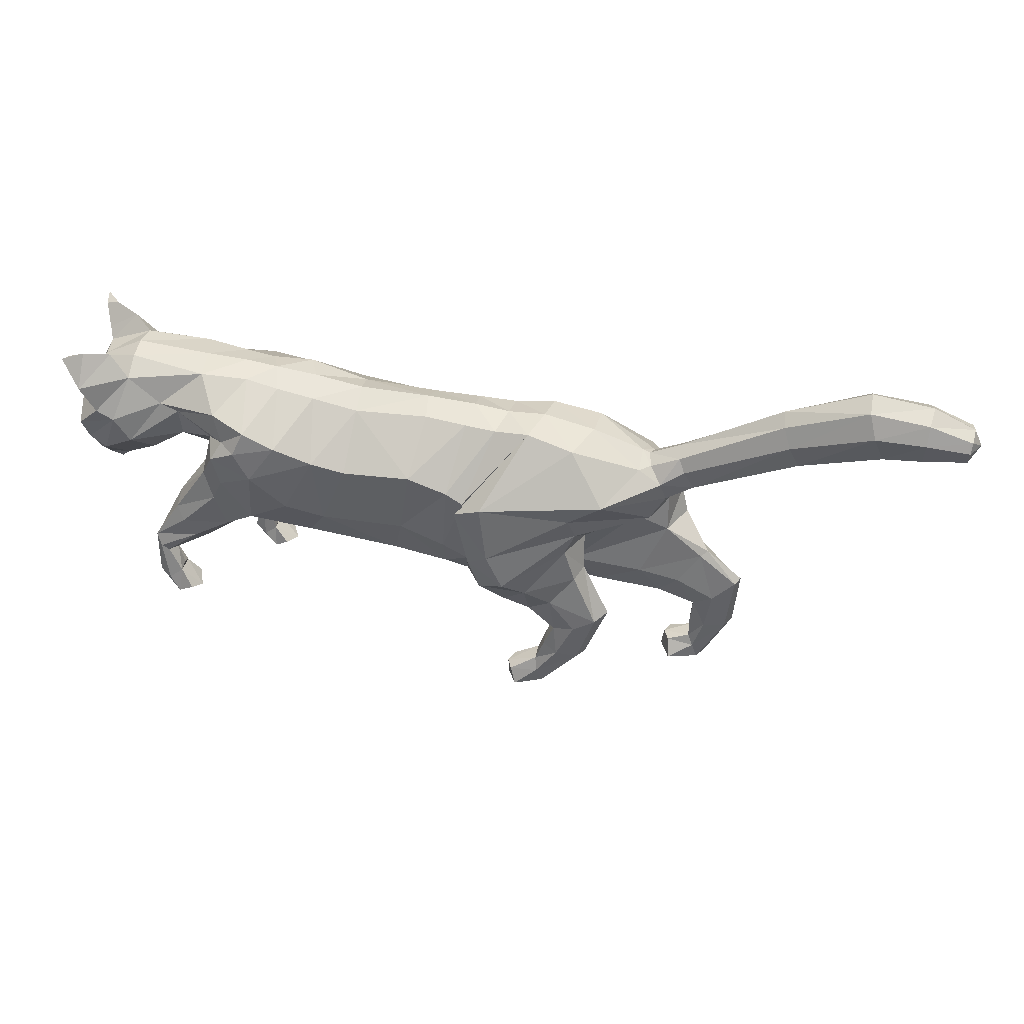
<metadata>
{"format":"obj","ext":"obj","renderer":"f3d","projection":"perspective","resolution":1024,"background":"white","views":[{"elev":37.2,"azim":-169.3,"up":"+Y"}]}
</metadata>
<code>
o mesh_cat
v -0.1366 0.1034 0.05751
v -0.1079 0.2136 0.02739
v -0.1697 0.1464 0.03927
v -0.1442 0.1981 0.01678
v -0.162 0.1545 0.01442
v -0.1496 0.1984 0.01045
v -0.09306 0.09237 0.04514
v -0.07336 0.2222 0.02407
v 0.02962 0.1241 0.03353
v 0.01317 0.2252 0.01742
v 0.07403 0.1409 0.03356
v 0.06608 0.2274 0.01895
v -0.01279 0.1079 0.03351
v -0.01904 0.2226 0.01985
v 0.1052 0.1687 0.04481
v 0.1066 0.239 0.02011
v 0.1682 0.1682 0.05373
v 0.1556 0.2429 0.01876
v 0.185 0.171 0.03703
v 0.1865 0.2452 0.0241
v 0.2016 0.1875 0.0254
v 0.2299 0.2416 0.03251
v 0.2197 0.1786 0.02556
v 0.2514 0.2205 0.04768
v 0.2403 0.1708 0.02536
v 0.2732 0.2126 0.01857
v 0.2476 0.1638 0.02169
v 0.2697 0.1947 0.01084
v 0.2691 0.1623 0.01136
v -0.04561 0.2207 0.02136
v -0.03915 0.1029 0.0335
v -0.06418 0.08504 0.006595
v 0.1236 0.1592 0.006651
v -0.1724 0.07971 0.03941
v -0.1723 0.07953 0.01057
v -0.1584 0.06574 0.03443
v -0.1584 0.06576 0.01448
v -0.1884 0.1015 0.03374
v -0.1884 0.1015 0.01503
v -0.1994 0.0628 0.03675
v -0.1994 0.06302 0.01328
v -0.1852 0.05548 0.03419
v -0.1852 0.05558 0.01512
v -0.2122 0.0747 0.03388
v -0.2158 0.07714 0.01639
v -0.195 0.03515 0.03667
v -0.1947 0.03529 0.01437
v -0.1836 0.03748 0.03266
v -0.1834 0.03748 0.01702
v -0.2104 0.03512 0.03242
v -0.2104 0.03512 0.01718
v -0.1867 0.01168 0.03543
v -0.1869 0.01193 0.01574
v -0.1833 0.02013 0.03172
v -0.1832 0.02013 0.01802
v -0.1905 0.000703 0.03281
v -0.1906 0.000707 0.01693
v -0.1675 0.01421 0.03479
v -0.1676 0.01502 0.01639
v -0.1693 0.002321 0.03881
v -0.1691 0.002617 0.009355
v 0.0973 0.1467 0.03892
v 0.145 0.1524 0.0389
v 0.1366 0.1414 0.03294
v 0.09885 0.1452 0.01405
v 0.1559 0.1527 0.01485
v 0.1225 0.121 0.0379
v 0.1228 0.121 0.01541
v 0.1385 0.1433 0.01488
v 0.1584 0.114 0.01934
v 0.1504 0.1005 0.01795
v 0.1593 0.113 0.03075
v 0.1504 0.0997 0.0327
v 0.1615 0.08133 0.0164
v 0.1469 0.07912 0.01799
v 0.1615 0.08126 0.0331
v 0.1468 0.08005 0.03258
v 0.1468 0.06381 0.01517
v 0.1374 0.06883 0.01402
v 0.1477 0.06383 0.03682
v 0.1377 0.06905 0.03734
v -0.1253 0.1287 0.05975
v -0.1539 0.1625 0.04576
v -0.1643 0.1741 0.01454
v -0.08299 0.1164 0.04921
v 0.02708 0.1542 0.04168
v 0.07114 0.1621 0.04169
v -0.0164 0.1336 0.04836
v 0.09966 0.1747 0.05049
v 0.1772 0.191 0.05804
v 0.1859 0.1929 0.04945
v 0.2048 0.2083 0.03392
v 0.2298 0.1951 0.04441
v 0.2552 0.1699 0.02586
v -0.05778 0.1223 0.04836
v -0.1061 0.1717 0.06053
v -0.07158 0.1628 0.05454
v 0.02608 0.2022 0.05035
v 0.07726 0.2098 0.05037
v -0.01713 0.1822 0.05117
v 0.1044 0.214 0.05325
v 0.1726 0.2192 0.0551
v 0.1817 0.2213 0.04615
v 0.2085 0.223 0.03476
v 0.2401 0.2131 0.04648
v 0.2688 0.2037 0.04009
v 0.2671 0.194 0.0228
v -0.04358 0.1744 0.05264
v -0.1452 0.1796 0.04612
v -0.1577 0.1883 0.01901
v 0.1432 0.1686 0.05119
v 0.1351 0.2398 0.01834
v 0.1446 0.1628 0.005577
v 0.1236 0.1572 0.04491
v 0.1309 0.1333 0.0113
v 0.1319 0.1503 0.007564
v 0.1308 0.1332 0.03881
v 0.1547 0.1059 0.01612
v 0.1555 0.1047 0.03439
v 0.1542 0.07534 0.01406
v 0.1547 0.07595 0.03683
v 0.1498 0.1898 0.0585
v 0.1472 0.2193 0.056
v 0.2535 0.1574 0.01055
v 0.2829 0.18 0.004213
v 0.2716 0.1775 0.01992
v 0.2297 0.2518 0.01733
v 0.2612 0.2393 0.01969
v 0.2609 0.2401 0.05085
v 0.2599 0.2614 0.03645
v 0.2431 0.2575 0.02841
v 0.264 0.2461 0.02609
v 0.2693 0.2592 0.0377
v 0.271 0.2629 0.04812
v -0.1738 0.1975 0.01397
v -0.1807 0.1837 0.01085
v -0.1696 0.2068 0.01018
v -0.2461 0.2288 0.01503
v -0.2529 0.2115 0.009342
v -0.2411 0.2425 0.009585
v -0.3029 0.2469 0.01974
v -0.3097 0.2251 0.009845
v -0.298 0.2636 0.01324
v -0.3377 0.2452 0.01885
v -0.3368 0.2276 0.01124
v -0.3387 0.2586 0.01385
v -0.368 0.2399 0.01443
v -0.3672 0.2301 0.01021
v -0.3688 0.2473 0.01166
v -0.1537 0.09196 0.04737
v -0.1127 0.07281 0.01137
v -0.1744 0.1272 0.03671
v -0.1255 0.07459 0.03637
v -0.1438 0.08859 0.006423
v -0.1623 0.1269 0.01149
v -0.07195 0.08827 0.02251
v 0.09614 0.1589 0.01699
v 0.02957 0.1136 0.01223
v -0.0112 0.09647 0.01219
v -0.1932 0.1039 0.01938
v -0.2195 0.07891 0.02239
v -0.2155 0.03678 0.0248
v -0.1957 0.001199 0.02459
v -0.1639 0.01549 0.02522
v -0.1618 0.003965 0.02462
v 0.09181 0.1448 0.02599
v 0.1164 0.1156 0.02619
v 0.1451 0.09846 0.02484
v 0.1463 0.08226 0.02521
v 0.1419 0.06039 0.02705
v 0.1321 0.06489 0.02698
v -0.03497 0.09369 0.01218
v 0.07543 0.1302 0.01649
v 0.2643 0.1897 0.03706
v 0.2519 0.1832 0.03966
v -0.09362 0.09822 -1e-05
v -0.1064 0.2178 4e-06
v -0.1399 0.1449 4.5e-05
v -0.1421 0.205 1.6e-05
v -0.1567 0.1539 3.2e-05
v -0.1472 0.2026 1.8e-05
v -0.05671 0.08635 -5.5e-05
v -0.07038 0.2263 -7e-06
v 0.03219 0.107 4e-06
v 0.01524 0.2317 0
v 0.06445 0.2334 0
v -0.009401 0.09401 -3.4e-05
v -0.01956 0.229 0
v 0.09843 0.2397 2e-06
v 0.1498 0.2465 1e-06
v 0.1795 0.2486 0
v 0.1993 0.1874 0
v 0.2305 0.2536 0
v 0.2186 0.176 0
v 0.2583 0.24 0
v 0.2358 0.1671 0
v 0.2734 0.2131 0
v 0.2454 0.1601 0
v 0.2704 0.1954 0
v 0.2531 0.1558 0
v 0.2794 0.1718 0
v -0.04409 0.2255 -7e-06
v -0.03088 0.09062 -4.6e-05
v -0.04925 0.1093 -0.05753
v -0.09465 0.2148 -0.02738
v -0.1001 0.1497 -0.03903
v -0.1416 0.1983 -0.01674
v -0.1508 0.1551 -0.01434
v -0.1496 0.1984 -0.01042
v -0.02977 0.0976 -0.04529
v -0.06214 0.2234 -0.02409
v 0.03565 0.1161 -0.03353
v 0.01317 0.2252 -0.01742
v 0.1007 0.1239 -0.03354
v 0.06442 0.2249 -0.01895
v -0.002184 0.109 -0.03357
v -0.01616 0.2229 -0.01986
v 0.1429 0.1377 -0.04469
v 0.09589 0.2322 -0.02008
v 0.1661 0.1929 -0.0536
v 0.1451 0.2421 -0.01874
v 0.171 0.2011 -0.03695
v 0.1768 0.2461 -0.02407
v 0.196 0.1937 -0.02539
v 0.2298 0.2416 -0.03251
v 0.2197 0.1786 -0.02556
v 0.2514 0.2205 -0.04768
v 0.2403 0.1708 -0.02536
v 0.2732 0.2126 -0.01857
v 0.2477 0.1638 -0.02169
v 0.2697 0.1947 -0.01084
v 0.2691 0.1623 -0.01136
v -0.03787 0.2216 -0.02138
v -0.01912 0.1047 -0.0336
v -0.04999 0.08669 -0.006707
v 0.1489 0.1482 -0.006524
v 0.1806 0.1687 3e-05
v -0.08203 0.08388 -0.03934
v -0.08192 0.08378 -0.0105
v -0.06538 0.07317 -0.03445
v -0.06532 0.07314 -0.01449
v -0.09947 0.1045 -0.03353
v -0.09942 0.1044 -0.01482
v -0.09986 0.05836 -0.03663
v -0.09963 0.05829 -0.01316
v -0.08465 0.05538 -0.03412
v -0.08461 0.05539 -0.01505
v -0.1155 0.06551 -0.03371
v -0.1198 0.06684 -0.0162
v -0.08722 0.03292 -0.03659
v -0.08717 0.03291 -0.01429
v -0.07705 0.03816 -0.03261
v -0.077 0.03816 -0.01697
v -0.1023 0.02836 -0.03229
v -0.1022 0.02835 -0.01706
v -0.07161 0.01145 -0.0354
v -0.07156 0.01146 -0.01571
v -0.07064 0.02136 -0.03169
v -0.07057 0.02135 -0.018
v -0.07571 0.000533 -0.03276
v -0.07567 0.000533 -0.01689
v -0.0519 0.01017 -0.03481
v -0.05185 0.01018 -0.01642
v -0.05575 -0.001205 -0.03883
v -0.05566 -0.001188 -0.009371
v 0.1644 0.1241 -0.03879
v 0.1788 0.169 -0.03877
v 0.2052 0.1299 -0.03281
v 0.1668 0.1241 -0.01392
v 0.1782 0.1731 -0.01471
v 0.1907 0.1084 -0.03776
v 0.1894 0.1075 -0.01527
v 0.2074 0.1328 -0.01474
v 0.2247 0.1001 -0.01921
v 0.2169 0.08409 -0.01782
v 0.2256 0.09885 -0.03062
v 0.2168 0.08602 -0.03257
v 0.2252 0.06713 -0.01628
v 0.2086 0.06617 -0.01786
v 0.2249 0.06686 -0.03297
v 0.2086 0.06714 -0.03245
v 0.2103 0.04981 -0.01504
v 0.2004 0.05412 -0.01389
v 0.2108 0.04964 -0.03668
v 0.2003 0.0545 -0.03721
v -0.1703 0.1764 1.7e-05
v -0.03816 0.1354 -0.05975
v -0.09535 0.1659 -0.04558
v -0.1618 0.1743 -0.01449
v -0.02246 0.1219 -0.04935
v 0.02915 0.1422 -0.04168
v 0.08777 0.1428 -0.04168
v -0.004014 0.1348 -0.04843
v 0.1135 0.1552 -0.05046
v 0.1476 0.202 -0.05793
v 0.1582 0.2057 -0.04936
v 0.1946 0.2181 -0.03392
v 0.2298 0.1951 -0.04441
v 0.2552 0.1699 -0.02586
v -0.02165 0.1257 -0.04848
v 0.2696 0.1621 0
v -0.0335 0.178 -0.06051
v -0.01415 0.1688 -0.05466
v 0.02026 0.1922 -0.05033
v 0.06765 0.191 -0.05033
v -0.007447 0.1832 -0.05122
v 0.0909 0.1978 -0.0532
v 0.1397 0.2188 -0.05502
v 0.1637 0.2264 -0.04612
v 0.2069 0.2239 -0.03475
v 0.2401 0.2131 -0.04648
v 0.2688 0.2037 -0.04009
v 0.2671 0.194 -0.0228
v -0.01954 0.1769 -0.05273
v -0.1189 0.1815 -0.04603
v -0.1577 0.1884 -0.01897
v 0.1277 0.2434 4e-06
v 0.1614 0.1703 -0.05106
v 0.1228 0.2362 -0.01831
v 0.1593 0.1633 -0.005436
v 0.1706 0.1512 -0.04478
v 0.1987 0.1202 -0.01117
v 0.1769 0.153 -0.00743
v 0.1991 0.1212 -0.03868
v 0.2207 0.09201 -0.01598
v 0.2217 0.09059 -0.03426
v 0.2178 0.06274 -0.01393
v 0.217 0.06202 -0.0367
v 0.1367 0.1819 -0.05838
v 0.1173 0.2089 -0.05593
v 0.2831 0.1804 0
v 0.2535 0.1574 -0.01055
v 0.2829 0.18 -0.004213
v 0.2716 0.1775 -0.01992
v 0.2297 0.2518 -0.01733
v 0.2612 0.2393 -0.01969
v 0.2609 0.2401 -0.05085
v 0.2599 0.2614 -0.03645
v 0.2431 0.2575 -0.02841
v 0.264 0.2461 -0.02609
v 0.2693 0.2592 -0.0377
v 0.271 0.2629 -0.04812
v 0.1052 0.1156 0.000313
v 0.1291 0.1551 0.000415
v 0.1622 0.1668 8e-05
v 0.1506 0.1626 0.000394
v -0.1817 0.1834 1.8e-05
v -0.1738 0.1975 -0.01394
v -0.1807 0.1837 -0.01082
v -0.1684 0.212 1.8e-05
v -0.1696 0.2068 -0.01014
v -0.246 0.2288 -0.01499
v -0.2529 0.2115 -0.009306
v -0.2398 0.2499 1.8e-05
v -0.2537 0.2061 1.8e-05
v -0.2409 0.2425 -0.009549
v -0.3029 0.2469 -0.01971
v -0.3099 0.2251 -0.009809
v -0.298 0.2714 1.8e-05
v -0.3102 0.2195 1.8e-05
v -0.298 0.2636 -0.0132
v -0.3377 0.2452 -0.01881
v -0.3368 0.2276 -0.01121
v -0.3407 0.2651 1.8e-05
v -0.3357 0.2237 1.8e-05
v -0.3387 0.2586 -0.01381
v -0.368 0.2399 -0.01439
v -0.3672 0.2301 -0.01018
v -0.37 0.2509 1.8e-05
v -0.3664 0.2278 1.8e-05
v -0.3688 0.2473 -0.01162
v -0.3756 0.2386 1.8e-05
v -0.06424 0.09729 -0.04735
v -0.05812 0.07784 -0.01146
v -0.09222 0.131 -0.03649
v -0.04666 0.08133 -0.03646
v -0.07658 0.09253 -0.006399
v -0.1032 0.1296 -0.0113
v -0.04003 0.0914 -0.02262
v 0.1351 0.1296 -0.01688
v 0.0335 0.1078 -0.01222
v -0.007898 0.09678 -0.01226
v -0.1045 0.1063 -0.01915
v -0.1239 0.06712 -0.02218
v -0.1077 0.02851 -0.02466
v -0.08082 0.00084 -0.02453
v -0.04816 0.009768 -0.02525
v -0.04865 -0.001925 -0.02465
v 0.1604 0.1185 -0.02585
v 0.1834 0.1021 -0.02606
v 0.2119 0.08433 -0.02471
v 0.2082 0.0698 -0.02508
v 0.2053 0.04616 -0.02692
v 0.1955 0.04996 -0.02685
v -0.02682 0.09442 -0.01228
v 0.105 0.1164 -0.01646
v 0.2643 0.1897 -0.03706
v 0.2519 0.1832 -0.03966
f 39 154 35
f 20 22 127
f 4 110 109
f 116 33 113
f 157 11 173
f 176 155 178
f 58 52 60
f 176 182 32
f 51 41 47
f 50 40 44
f 55 47 49
f 46 54 48
f 53 55 59
f 237 66 345
f 157 65 166
f 114 15 62
f 116 69 115
f 118 74 120
f 17 63 19
f 103 92 104
f 83 5 3
f 152 1 3
f 20 104 22
f 178 5 180
f 74 78 120
f 76 121 80
f 119 76 72
f 117 72 64
f 66 113 345
f 22 131 127
f 130 129 134
f 132 130 133
f 133 130 134
f 39 155 154
f 25 27 94
f 54 58 164
f 345 113 346
f 33 343 344
f 286 136 347
f 151 176 32
f 343 157 173
f 32 172 156
f 155 39 160
f 89 111 122
f 164 54 55
f 132 133 129
f 133 134 129
f 23 196 25
f 124 27 198
f 4 6 110
f 116 65 33
f 157 15 11
f 152 160 38
f 176 154 155
f 37 35 154
f 51 45 41
f 35 43 41
f 50 46 40
f 55 53 47
f 46 52 54
f 52 56 60
f 156 7 153
f 157 33 65
f 116 66 69
f 118 70 74
f 67 73 119
f 103 91 92
f 301 201 29
f 152 150 1
f 20 103 104
f 10 188 14
f 109 110 84
f 119 121 76
f 63 17 111
f 66 116 113
f 22 24 129
f 132 131 130
f 286 84 136
f 343 33 157
f 155 152 3
f 126 94 29
f 77 169 75
f 75 79 171
f 76 80 170
f 60 56 165
f 56 163 57
f 200 124 198
f 94 175 25
f 107 174 126
f 151 154 176
f 165 58 60
f 31 85 7
f 105 22 104
f 59 165 61
f 155 5 178
f 102 91 103
f 369 146 364
f 114 111 15
f 72 74 70
f 173 184 343
f 139 360 355
f 95 97 85
f 144 142 141
f 145 370 365
f 173 9 158
f 84 180 5
f 122 102 123
f 38 150 152
f 7 82 1
f 21 237 192
f 101 122 123
f 372 148 147
f 46 42 40
f 128 131 132
f 179 6 4
f 100 30 108
f 93 104 92
f 53 61 57
f 91 21 92
f 21 194 23
f 156 151 32
f 73 169 77
f 174 94 126
f 43 47 41
f 78 75 120
f 31 88 95
f 73 121 119
f 344 113 33
f 350 140 137
f 128 129 24
f 114 64 63
f 157 62 15
f 126 28 107
f 2 97 8
f 93 21 23
f 110 136 84
f 87 15 89
f 147 145 144
f 181 137 6
f 34 42 36
f 65 167 166
f 177 8 183
f 2 109 96
f 197 28 199
f 99 89 101
f 129 131 22
f 372 149 369
f 144 149 147
f 146 141 143
f 39 41 45
f 107 106 174
f 110 137 135
f 76 78 74
f 105 106 24
f 57 165 56
f 122 17 90
f 163 50 162
f 1 153 7
f 12 185 10
f 62 167 67
f 83 96 109
f 175 105 93
f 139 141 142
f 52 50 56
f 197 128 26
f 88 108 95
f 158 13 159
f 98 14 100
f 37 153 36
f 156 31 7
f 160 44 38
f 168 68 71
f 38 40 34
f 9 88 13
f 101 112 16
f 71 169 168
f 199 125 331
f 90 19 91
f 347 139 355
f 18 103 20
f 83 84 5
f 24 26 128
f 70 115 69
f 79 170 171
f 62 117 114
f 80 77 81
f 160 45 161
f 201 126 29
f 12 189 186
f 45 162 161
f 19 66 237
f 2 179 4
f 36 43 37
f 86 11 87
f 142 365 360
f 85 96 82
f 196 27 25
f 48 55 49
f 18 191 190
f 82 3 1
f 42 49 43
f 137 138 135
f 301 124 200
f 108 8 97
f 44 162 50
f 98 87 99
f 98 12 10
f 63 69 66
f 317 16 112
f 136 138 139
f 170 81 171
f 99 16 12
f 190 112 18
f 127 195 193
f 159 203 187
f 164 55 54
f 202 14 188
f 183 30 202
f 193 20 127
f 150 36 153
f 354 143 140
f 168 67 167
f 51 53 57
f 71 120 75
f 65 115 68
f 68 118 71
f 86 100 88
f 138 143 141
f 51 163 162
f 123 18 112
f 364 143 359
f 187 158 159
f 77 171 81
f 94 124 29
f 107 28 26
f 119 117 67
f 201 331 125
f 93 25 175
f 182 172 32
f 64 70 69
f 13 172 159
f 243 239 377
f 223 335 225
f 207 315 316
f 323 320 236
f 380 396 214
f 176 178 378
f 262 256 258
f 176 235 182
f 255 251 245
f 254 248 244
f 259 253 251
f 250 252 258
f 257 263 259
f 237 345 270
f 380 389 269
f 321 266 218
f 323 322 273
f 325 327 278
f 220 222 267
f 309 310 297
f 288 206 208
f 375 206 204
f 223 225 310
f 178 180 208
f 278 327 282
f 280 284 328
f 326 276 280
f 324 268 276
f 270 345 320
f 225 335 339
f 338 342 337
f 340 341 338
f 341 342 338
f 243 377 378
f 228 299 230
f 258 387 262
f 345 346 320
f 236 344 343
f 286 347 349
f 374 235 176
f 343 396 380
f 235 379 395
f 378 383 243
f 329 218 294
f 387 259 258
f 340 337 341
f 341 337 342
f 226 196 194
f 332 198 230
f 207 316 209
f 323 236 269
f 380 214 218
f 375 383 378
f 176 378 377
f 241 377 239
f 255 245 249
f 239 247 241
f 254 244 250
f 259 251 257
f 250 258 256
f 256 264 260
f 379 376 210
f 380 269 236
f 323 273 270
f 325 278 274
f 271 326 277
f 309 297 296
f 301 232 201
f 375 204 373
f 223 310 309
f 213 188 185
f 315 289 316
f 326 280 328
f 267 318 220
f 270 320 323
f 225 337 227
f 340 338 339
f 286 349 289
f 343 380 236
f 378 206 375
f 334 232 299
f 281 279 392
f 279 394 283
f 280 393 284
f 264 388 260
f 260 261 386
f 200 198 332
f 299 228 398
f 313 334 397
f 374 377 241
f 388 262 387
f 290 234 210
f 311 225 227
f 263 388 387
f 178 206 378
f 308 296 295
f 366 369 364
f 321 318 267
f 276 278 280
f 343 381 396
f 353 360 358
f 303 300 290
f 358 362 357
f 363 370 368
f 396 212 214
f 180 289 208
f 330 295 329
f 242 373 238
f 204 290 210
f 224 237 222
f 307 329 294
f 372 368 370
f 250 246 252
f 336 339 335
f 179 209 181
f 233 306 314
f 298 310 311
f 257 265 263
f 297 222 296
f 226 192 224
f 379 374 376
f 281 391 277
f 397 299 398
f 247 251 253
f 279 282 327
f 300 216 234
f 277 328 281
f 236 346 344
f 350 356 354
f 336 337 340
f 321 268 324
f 218 389 380
f 334 231 333
f 211 302 205
f 224 298 226
f 349 316 289
f 294 214 292
f 363 367 362
f 351 181 209
f 238 246 244
f 269 390 272
f 183 205 177
f 205 315 207
f 197 231 229
f 307 292 305
f 337 339 338
f 372 371 367
f 362 371 366
f 366 357 362
f 249 239 243
f 313 312 229
f 316 351 209
f 282 280 278
f 312 311 227
f 261 388 265
f 329 220 318
f 386 254 260
f 210 373 204
f 215 185 186
f 266 390 389
f 288 302 287
f 398 311 397
f 353 357 352
f 256 254 250
f 197 336 195
f 314 293 300
f 381 216 212
f 217 304 306
f 240 374 241
f 379 234 395
f 383 248 384
f 272 391 275
f 238 248 242
f 216 291 212
f 219 330 307
f 275 392 279
f 199 333 231
f 296 220 295
f 347 353 349
f 221 309 308
f 208 315 288
f 227 229 312
f 274 322 325
f 283 393 282
f 266 324 271
f 281 284 285
f 383 249 243
f 201 334 333
f 186 219 215
f 249 385 255
f 222 270 267
f 207 177 205
f 240 247 246
f 292 212 291
f 358 365 363
f 287 303 290
f 196 230 198
f 252 259 258
f 190 223 221
f 287 206 288
f 246 253 252
f 352 351 348
f 301 332 232
f 211 314 303
f 248 385 384
f 305 291 304
f 304 215 305
f 267 273 268
f 319 189 317
f 349 352 348
f 393 285 284
f 215 307 305
f 221 317 190
f 335 195 336
f 187 395 382
f 258 263 387
f 188 233 202
f 202 211 183
f 335 191 193
f 373 240 238
f 354 361 359
f 271 391 390
f 255 257 251
f 275 327 325
f 269 322 323
f 272 325 322
f 306 291 293
f 352 361 356
f 255 386 261
f 319 308 330
f 361 364 359
f 382 184 187
f 394 281 285
f 299 332 230
f 313 229 231
f 271 276 326
f 201 333 331
f 228 298 398
f 235 203 182
f 268 274 276
f 382 234 216
f 58 54 52
f 89 15 111
f 23 194 196
f 152 155 160
f 35 37 43
f 10 185 188
f 151 37 154
f 165 164 58
f 31 95 85
f 105 24 22
f 59 164 165
f 155 3 5
f 102 90 91
f 369 149 146
f 114 63 111
f 72 76 74
f 173 158 184
f 139 142 360
f 95 108 97
f 144 145 142
f 145 148 370
f 173 11 9
f 84 286 180
f 122 90 102
f 38 34 150
f 7 85 82
f 21 19 237
f 101 89 122
f 372 370 148
f 46 48 42
f 128 127 131
f 179 181 6
f 100 14 30
f 93 105 104
f 53 59 61
f 91 19 21
f 21 192 194
f 156 153 151
f 73 168 169
f 174 175 94
f 43 49 47
f 78 79 75
f 31 13 88
f 73 77 121
f 344 346 113
f 350 354 140
f 128 132 129
f 114 117 64
f 157 166 62
f 126 125 28
f 2 96 97
f 93 92 21
f 110 135 136
f 87 11 15
f 147 148 145
f 181 350 137
f 34 40 42
f 65 68 167
f 177 2 8
f 2 4 109
f 197 26 28
f 99 87 89
f 129 130 131
f 372 147 149
f 144 146 149
f 146 144 141
f 39 35 41
f 107 26 106
f 110 6 137
f 76 170 78
f 105 174 106
f 57 61 165
f 122 111 17
f 163 56 50
f 1 150 153
f 12 186 185
f 62 166 167
f 83 82 96
f 175 174 105
f 139 138 141
f 52 46 50
f 197 195 128
f 88 100 108
f 158 9 13
f 98 10 14
f 37 151 153
f 156 172 31
f 160 161 44
f 168 167 68
f 38 44 40
f 9 86 88
f 101 123 112
f 71 75 169
f 199 28 125
f 90 17 19
f 347 136 139
f 18 102 103
f 83 109 84
f 24 106 26
f 70 118 115
f 79 78 170
f 62 67 117
f 80 121 77
f 160 39 45
f 201 125 126
f 12 16 189
f 45 51 162
f 19 63 66
f 2 177 179
f 36 42 43
f 86 9 11
f 142 145 365
f 85 97 96
f 196 198 27
f 48 54 55
f 18 20 191
f 82 83 3
f 42 48 49
f 137 140 138
f 301 29 124
f 108 30 8
f 44 161 162
f 98 86 87
f 98 99 12
f 63 64 69
f 317 189 16
f 136 135 138
f 170 80 81
f 99 101 16
f 190 317 112
f 127 128 195
f 159 172 203
f 164 59 55
f 202 30 14
f 183 8 30
f 193 191 20
f 150 34 36
f 354 359 143
f 168 73 67
f 51 47 53
f 71 118 120
f 65 116 115
f 68 115 118
f 86 98 100
f 138 140 143
f 51 57 163
f 123 102 18
f 364 146 143
f 187 184 158
f 77 75 171
f 94 27 124
f 119 72 117
f 93 23 25
f 182 203 172
f 64 72 70
f 13 31 172
f 262 264 256
f 329 318 218
f 226 228 196
f 375 242 383
f 239 245 247
f 213 217 188
f 374 176 377
f 388 264 262
f 290 300 234
f 311 310 225
f 263 265 388
f 178 208 206
f 308 309 296
f 366 371 369
f 321 218 318
f 276 274 278
f 343 184 381
f 353 355 360
f 303 314 300
f 358 363 362
f 363 365 370
f 396 381 212
f 180 286 289
f 330 308 295
f 242 375 373
f 204 287 290
f 224 192 237
f 307 330 329
f 372 367 368
f 250 244 246
f 336 340 339
f 179 207 209
f 233 217 306
f 298 297 310
f 257 261 265
f 297 224 222
f 226 194 192
f 379 235 374
f 281 392 391
f 397 334 299
f 247 245 251
f 279 283 282
f 300 293 216
f 277 326 328
f 236 320 346
f 350 351 356
f 336 227 337
f 321 267 268
f 218 266 389
f 334 313 231
f 211 303 302
f 224 297 298
f 349 348 316
f 294 218 214
f 363 368 367
f 351 350 181
f 238 240 246
f 269 389 390
f 183 211 205
f 205 302 315
f 197 199 231
f 307 294 292
f 337 225 339
f 372 369 371
f 362 367 371
f 366 361 357
f 249 245 239
f 313 397 312
f 316 348 351
f 282 393 280
f 312 397 311
f 261 260 388
f 329 295 220
f 386 385 254
f 210 376 373
f 215 213 185
f 266 271 390
f 288 315 302
f 398 298 311
f 353 358 357
f 256 260 254
f 197 229 336
f 314 306 293
f 381 382 216
f 217 213 304
f 240 376 374
f 379 210 234
f 383 242 248
f 272 390 391
f 238 244 248
f 216 293 291
f 219 319 330
f 275 391 392
f 199 331 333
f 296 222 220
f 347 355 353
f 221 223 309
f 208 289 315
f 227 336 229
f 274 273 322
f 283 394 393
f 266 321 324
f 281 328 284
f 383 384 249
f 201 232 334
f 186 189 219
f 249 384 385
f 222 237 270
f 207 179 177
f 240 241 247
f 292 214 212
f 358 360 365
f 287 302 303
f 196 228 230
f 252 253 259
f 190 191 223
f 287 204 206
f 246 247 253
f 352 356 351
f 301 200 332
f 211 233 314
f 248 254 385
f 305 292 291
f 304 213 215
f 267 270 273
f 319 219 189
f 349 353 352
f 393 394 285
f 215 219 307
f 221 319 317
f 335 193 195
f 187 203 395
f 258 259 263
f 188 217 233
f 202 233 211
f 335 223 191
f 373 376 240
f 354 356 361
f 271 277 391
f 255 261 257
f 275 279 327
f 269 272 322
f 272 275 325
f 306 304 291
f 352 357 361
f 255 385 386
f 319 221 308
f 361 366 364
f 382 381 184
f 394 279 281
f 299 232 332
f 271 324 276
f 228 226 298
f 235 395 203
f 268 273 274
f 382 395 234

</code>
